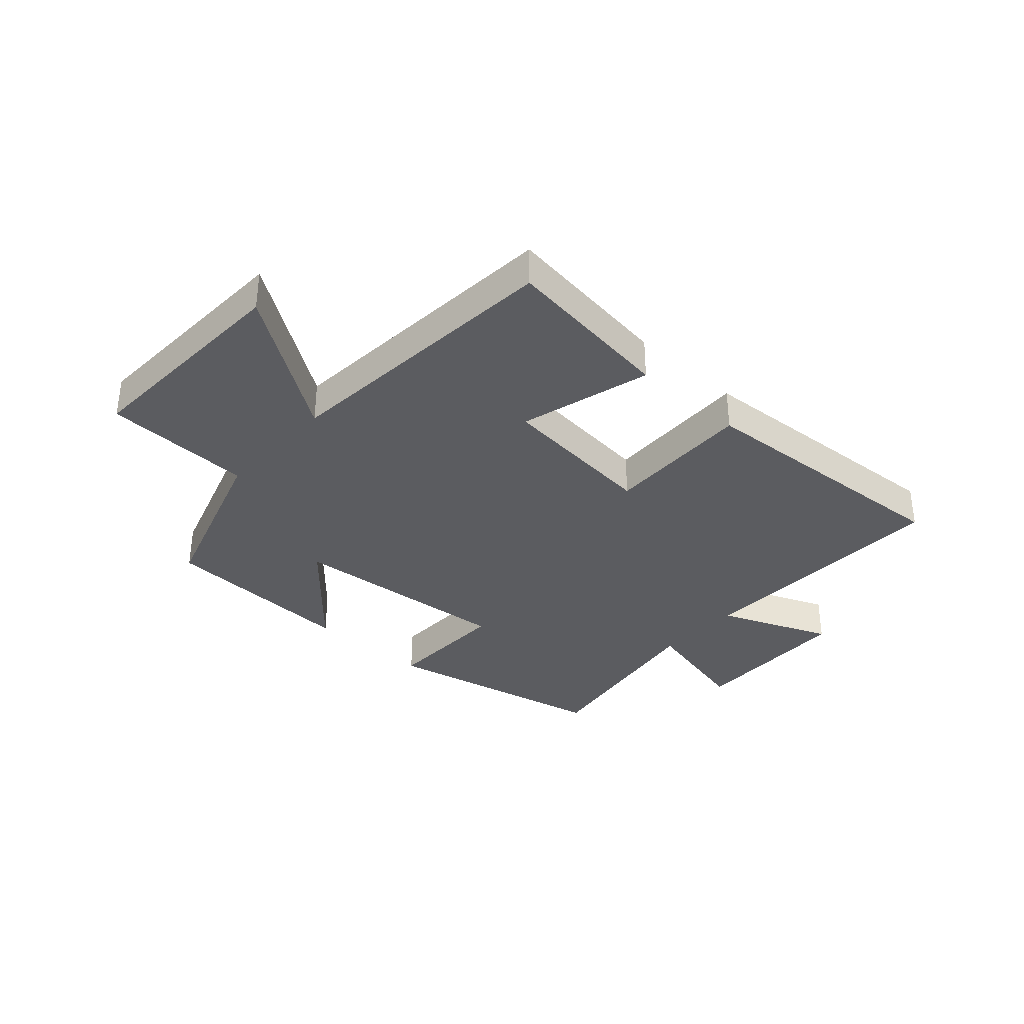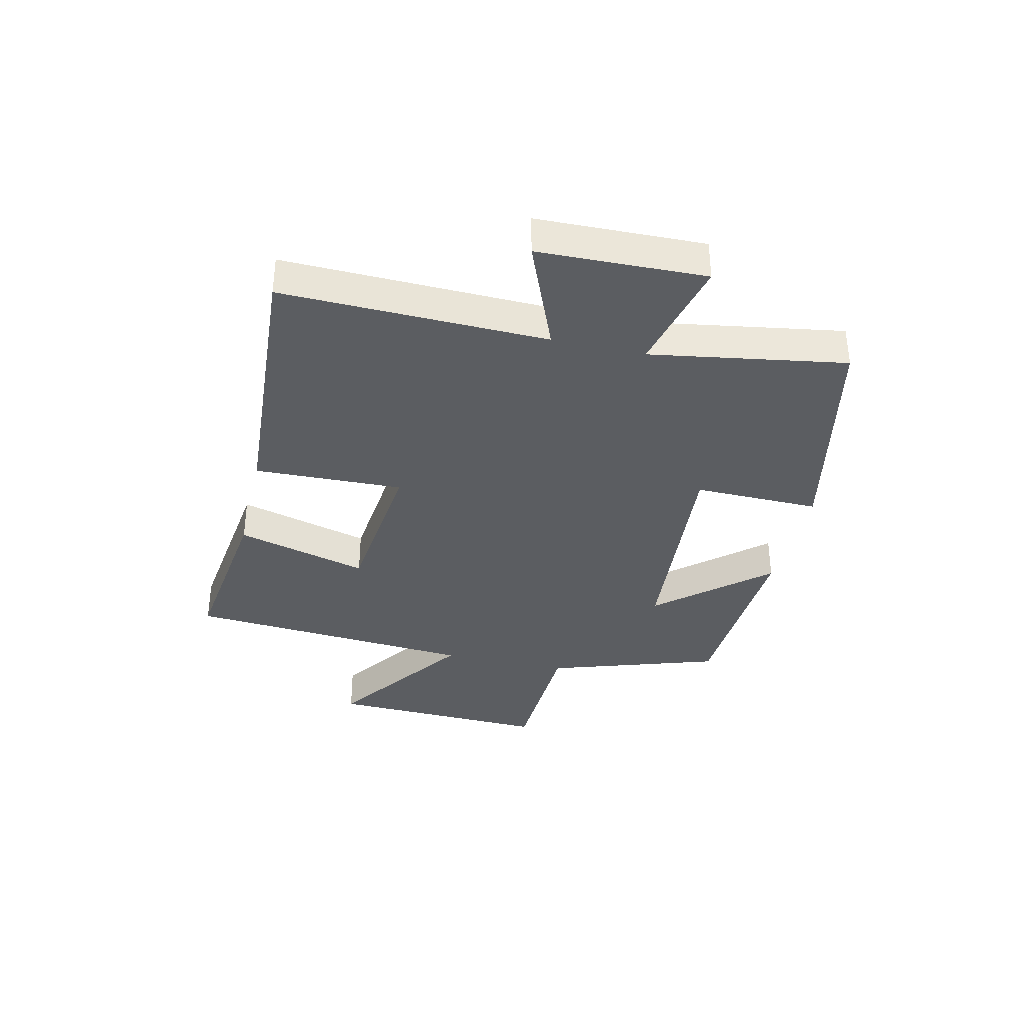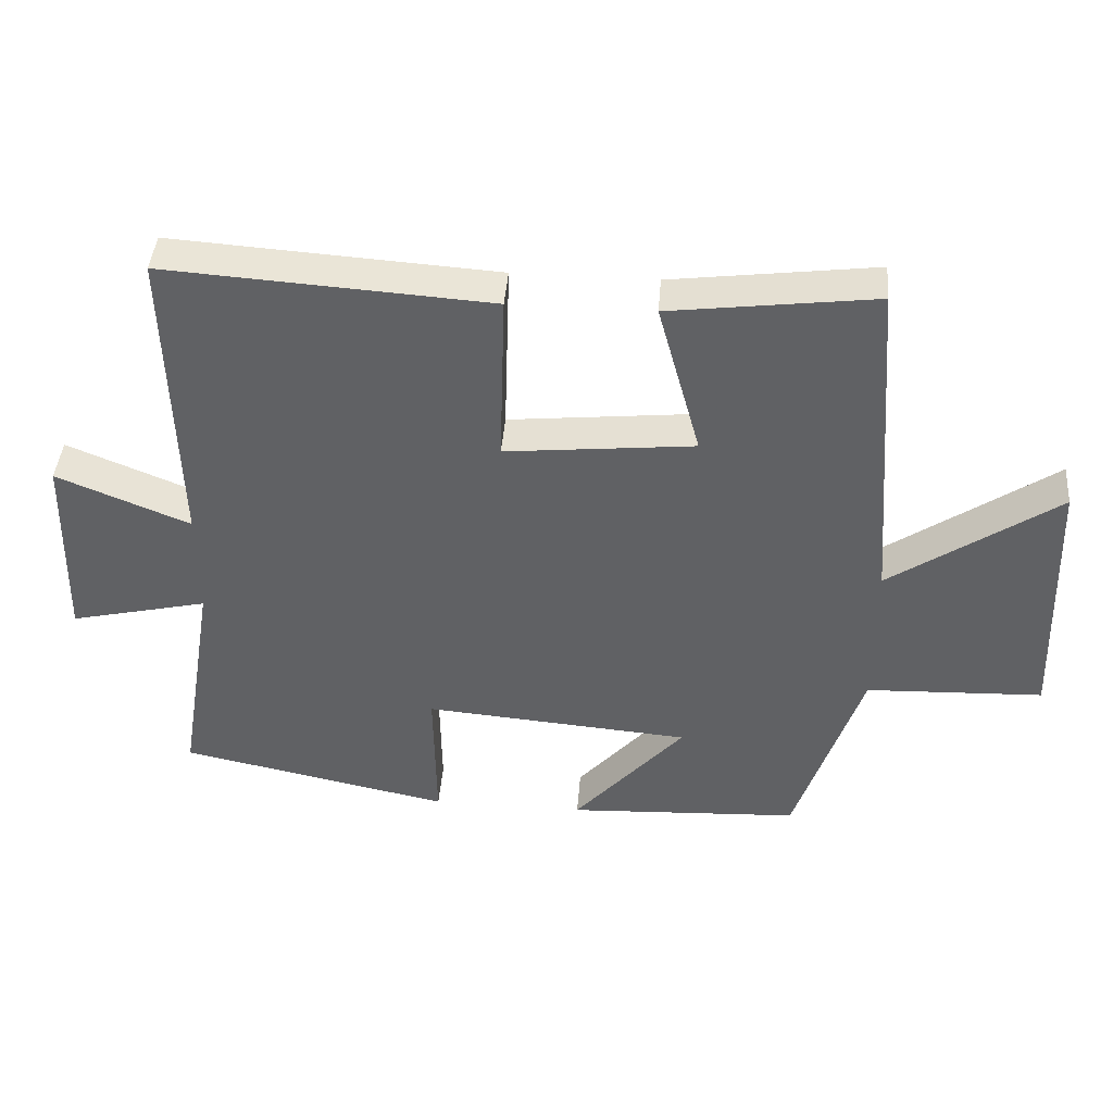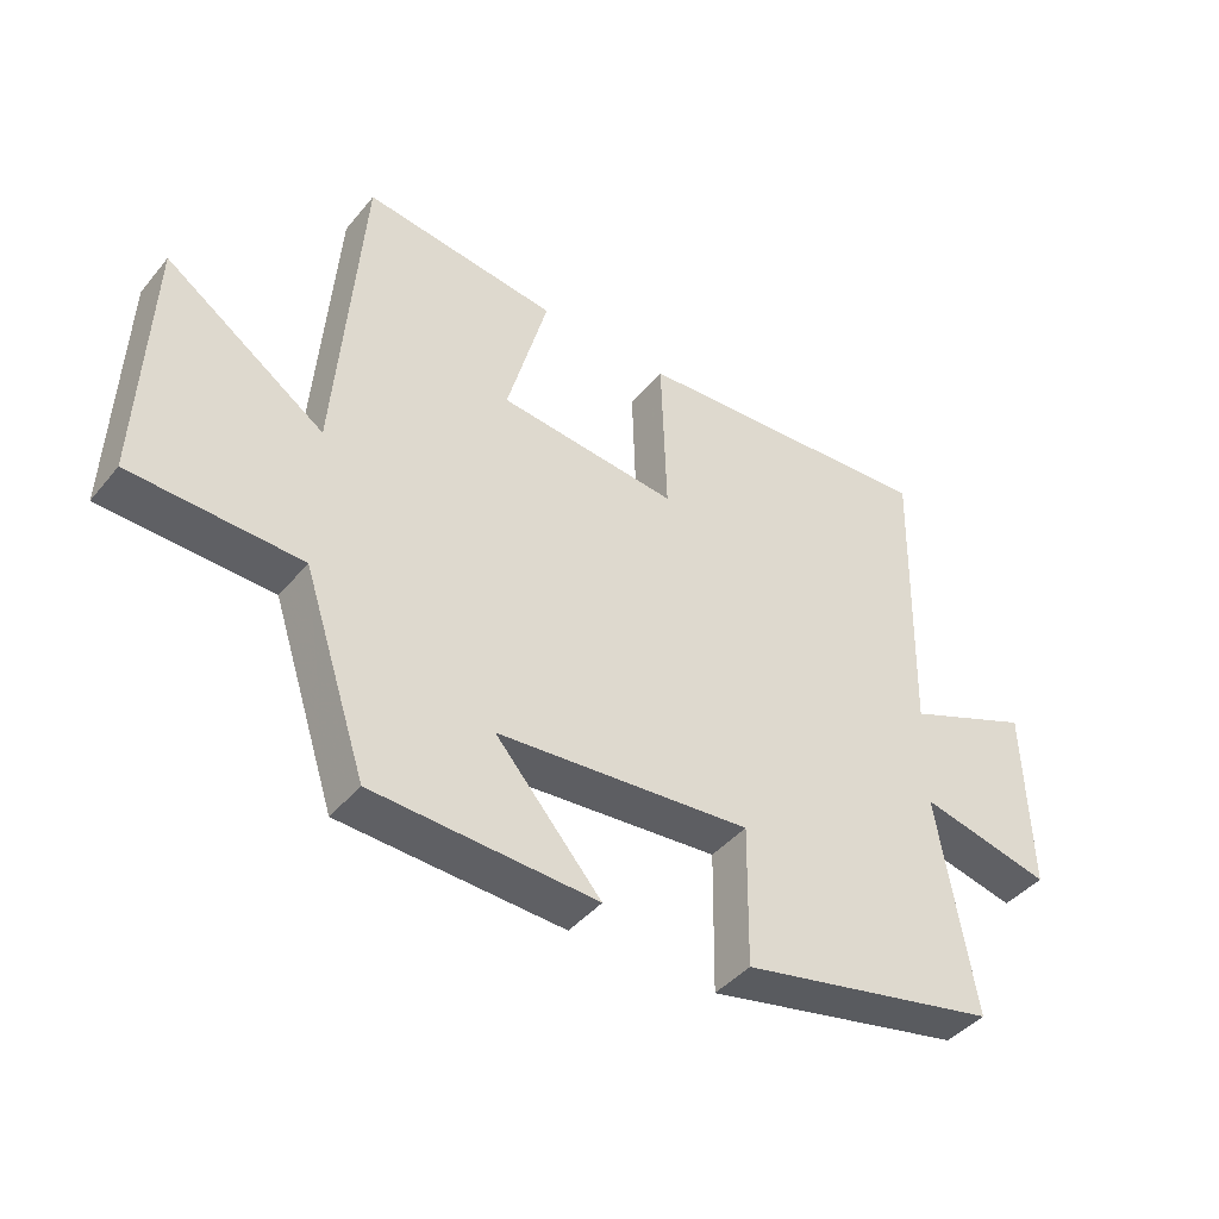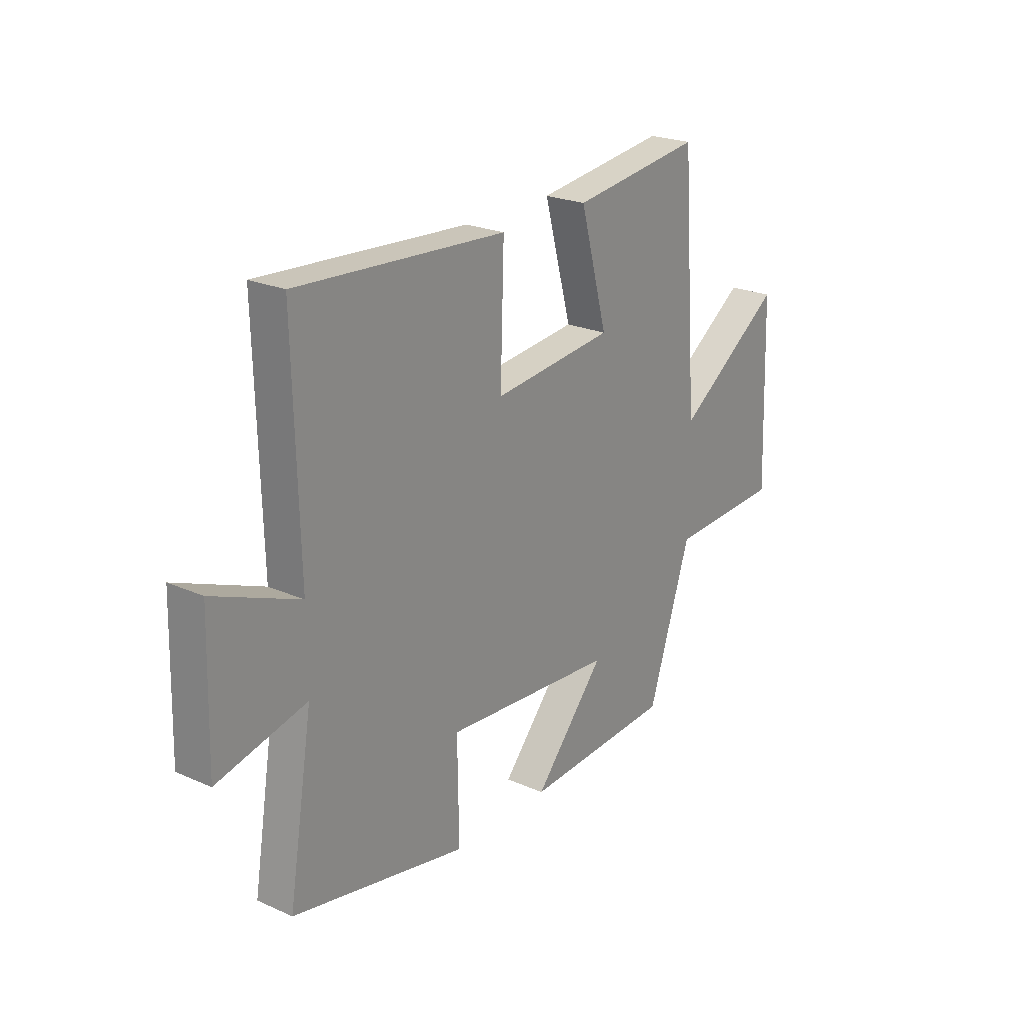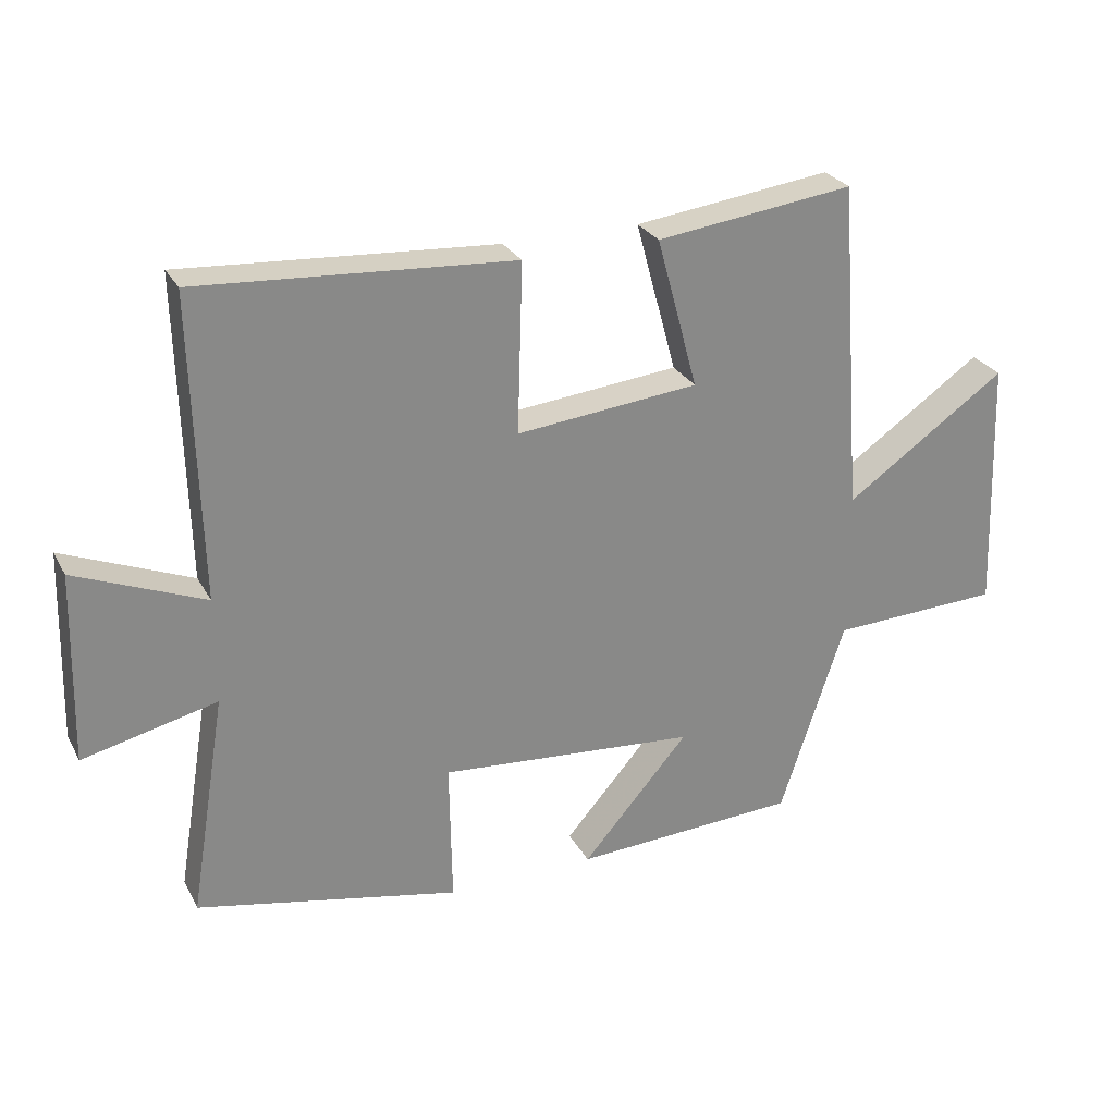
<metadata>
{"format":"obj","ext":"obj","renderer":"f3d","projection":"perspective","resolution":1024,"background":"white","views":[{"elev":-34.7,"azim":-42.2,"up":"+Y"},{"elev":-35.7,"azim":76.9,"up":"+Y"},{"elev":42.8,"azim":-175.5,"up":"+Z"},{"elev":-42.6,"azim":-36.2,"up":"+Z"},{"elev":23.3,"azim":126.9,"up":"+Z"},{"elev":27.2,"azim":156.8,"up":"+Z"}]}
</metadata>
<code>
v -0.403 0.07 -0.483
v -0.5 0.07 -0.188
v -0.757 0.07 -0.178
v -0.743 0.07 0.206
v -0.5 0.07 0.038
v -0.462 0.07 0.538
v -0.165 0.07 0.5
v -0.227 0.07 0.273
v 0.047 0.07 0.245
v 0.039 0.07 0.5
v 0.511 0.07 0.531
v 0.5 0.07 0.077
v 0.693 0.07 0.156
v 0.701 0.07 -0.13
v 0.5 0.07 -0.083
v 0.555 0.07 -0.417
v 0.16 0.07 -0.5
v 0.163 0.07 -0.284
v -0.225 0.07 -0.316
v -0.064 0.07 -0.5
v -0.403 0 -0.483
v -0.5 0 -0.188
v -0.757 0 -0.178
v -0.743 0 0.206
v -0.5 0 0.038
v -0.462 0 0.538
v -0.165 0 0.5
v -0.227 0 0.273
v 0.047 0 0.245
v 0.039 0 0.5
v 0.511 0 0.531
v 0.5 0 0.077
v 0.693 0 0.156
v 0.701 0 -0.13
v 0.5 0 -0.083
v 0.555 0 -0.417
v 0.16 0 -0.5
v 0.163 0 -0.284
v -0.225 0 -0.316
v -0.064 0 -0.5
f 19 20 1 2
f 18 19 2
f 15 16 17 18
f 15 18 2
f 12 13 14 15
f 12 15 2 3
f 9 10 11 12
f 8 9 12
f 5 6 7 8
f 5 8 12
f 3 4 5
f 3 5 12
f 22 21 40 39
f 22 39 38
f 38 37 36 35
f 22 38 35
f 35 34 33 32
f 23 22 35 32
f 32 31 30 29
f 32 29 28
f 28 27 26 25
f 32 28 25
f 25 24 23
f 32 25 23
f 1 21 22 2
f 2 22 23 3
f 3 23 24 4
f 4 24 25 5
f 5 25 26 6
f 6 26 27 7
f 7 27 28 8
f 8 28 29 9
f 9 29 30 10
f 10 30 31 11
f 11 31 32 12
f 12 32 33 13
f 13 33 34 14
f 14 34 35 15
f 15 35 36 16
f 16 36 37 17
f 17 37 38 18
f 18 38 39 19
f 19 39 40 20
f 20 40 21 1

</code>
